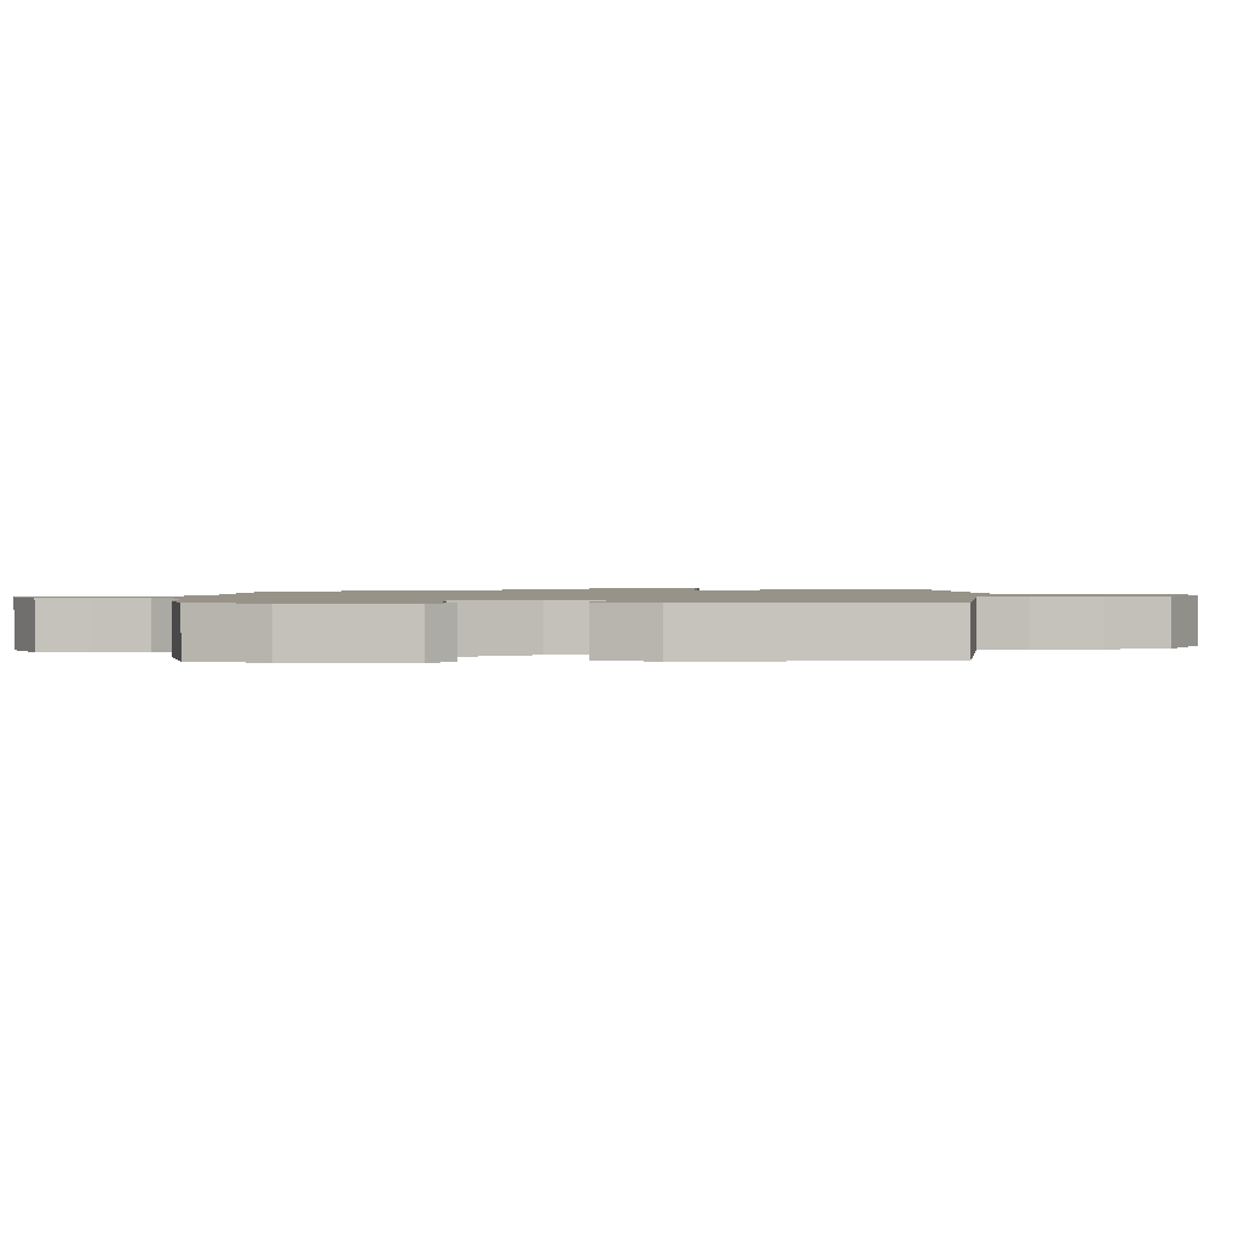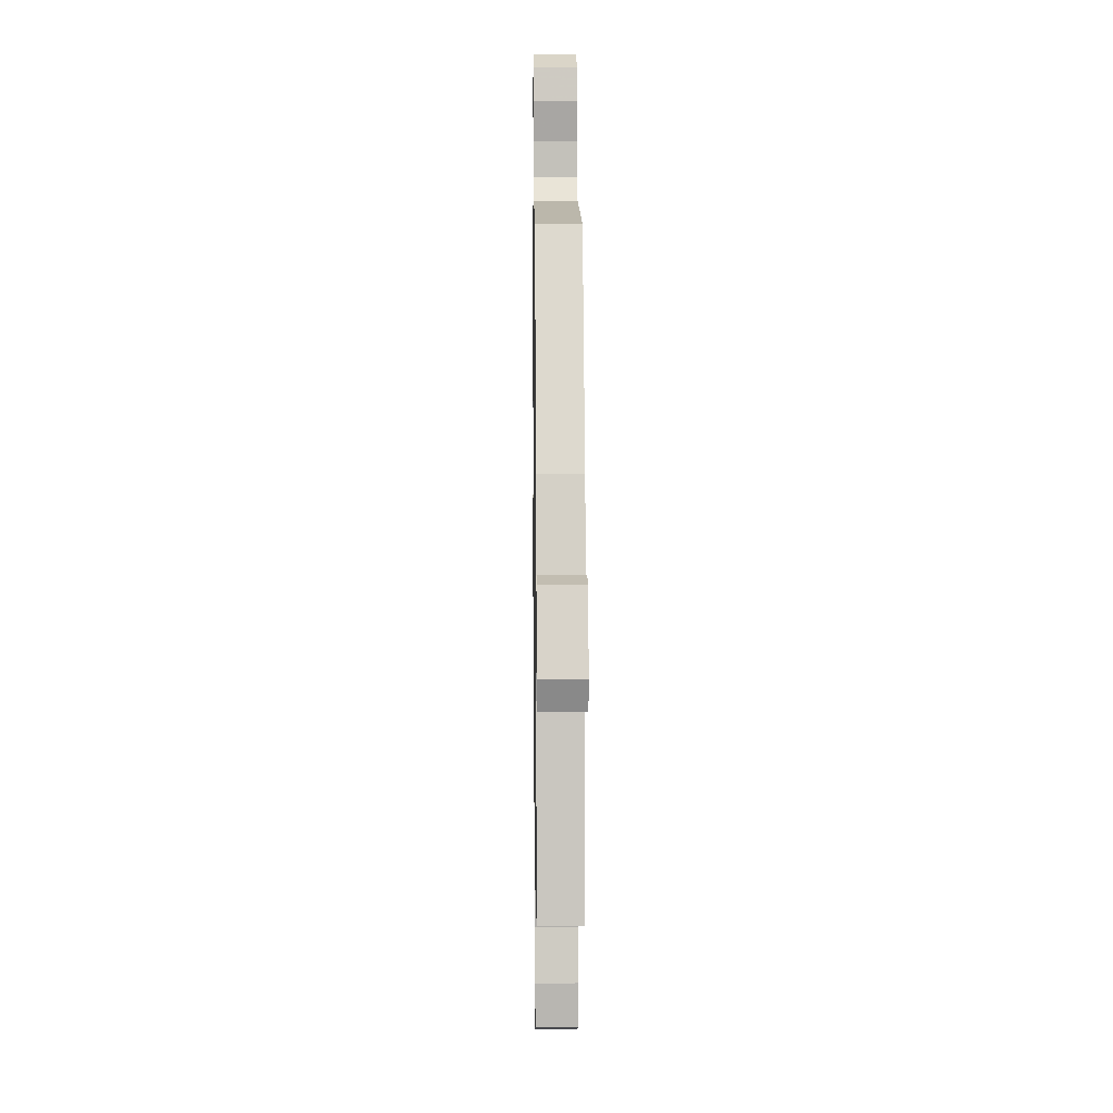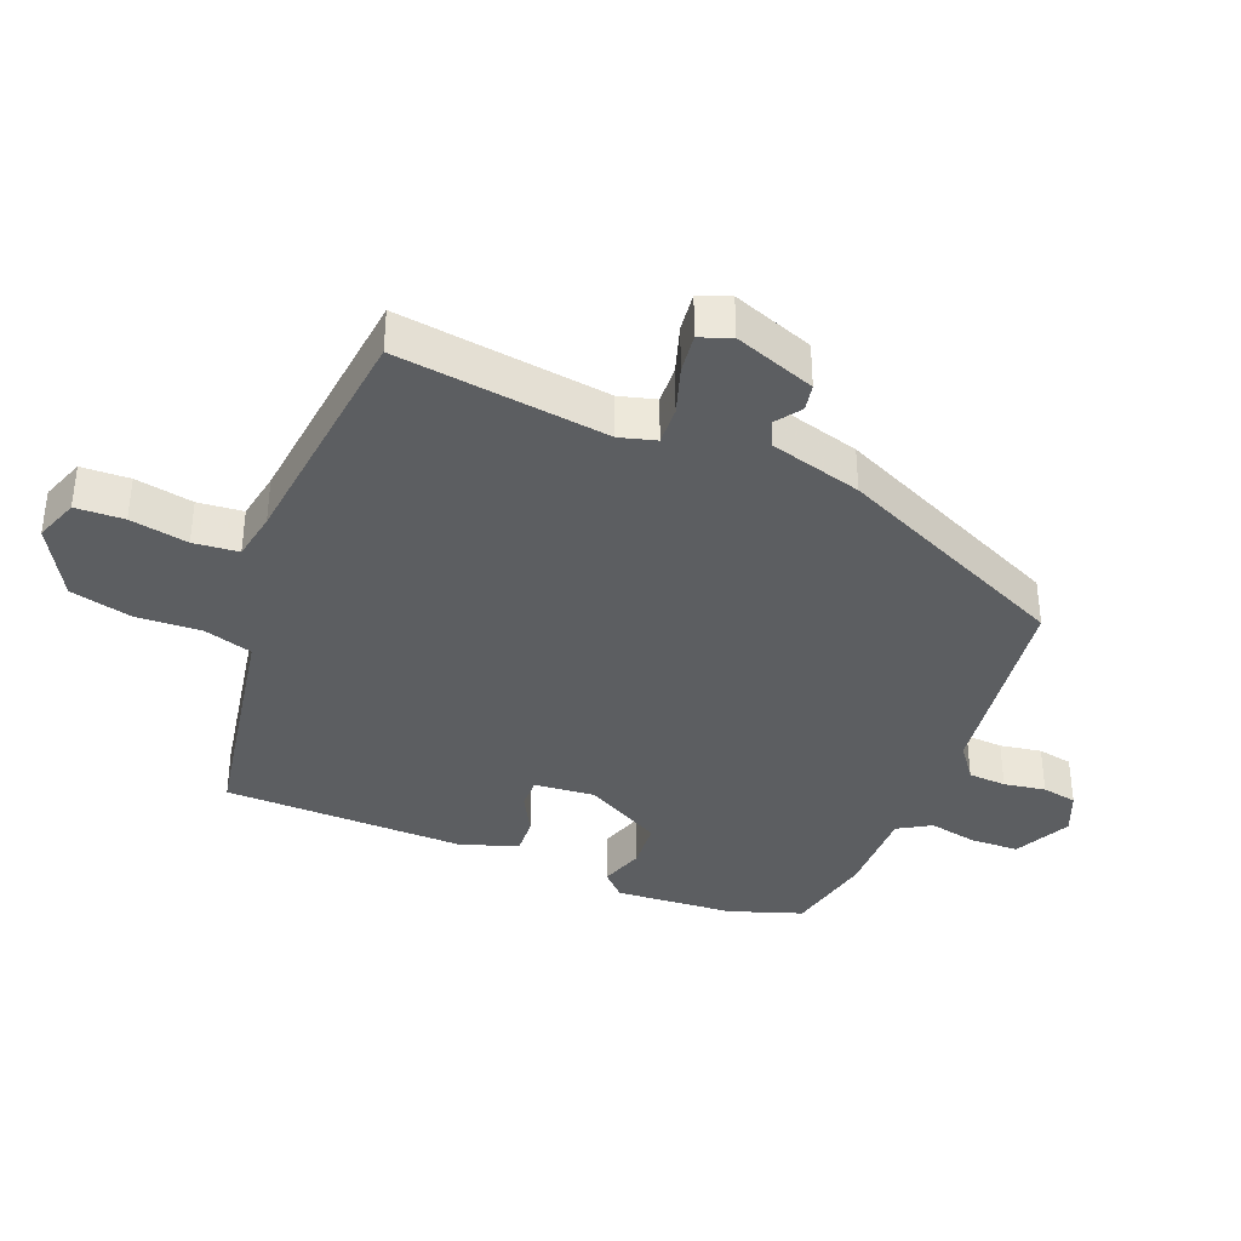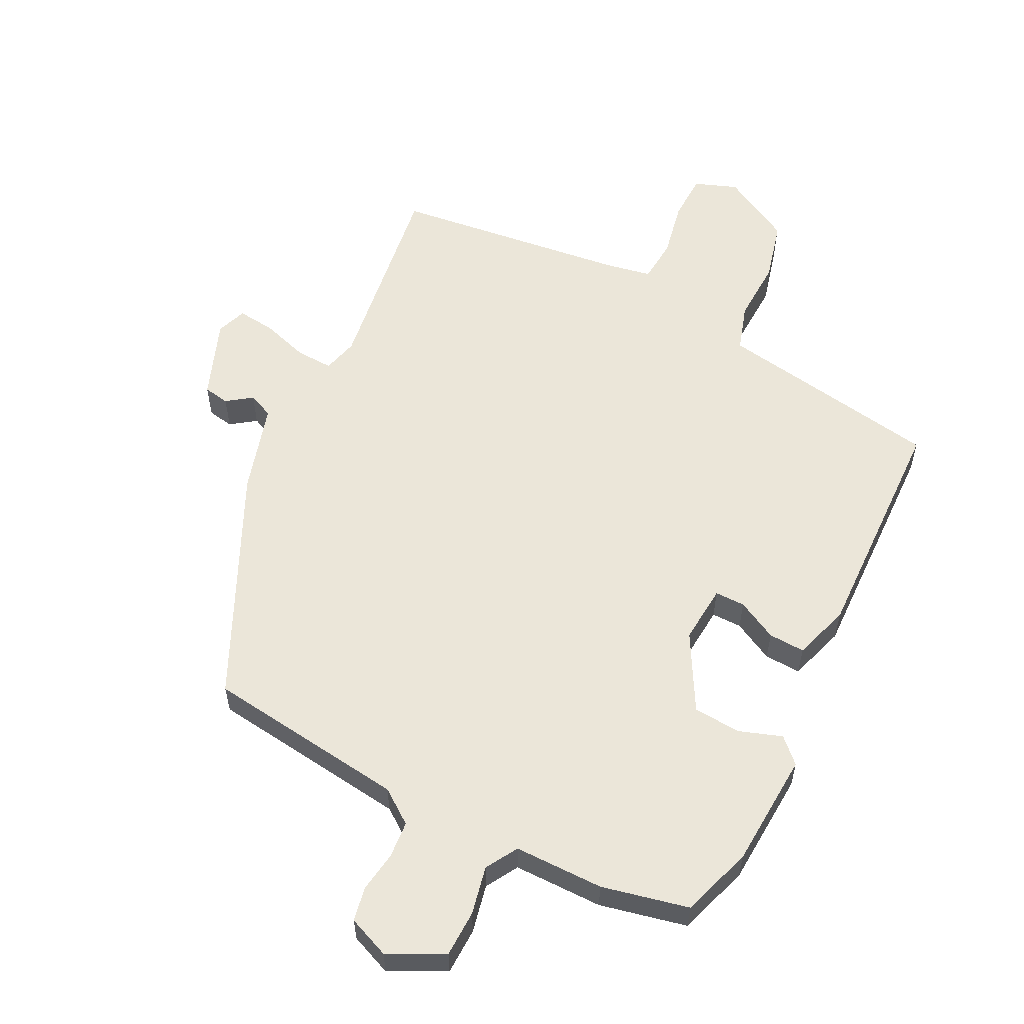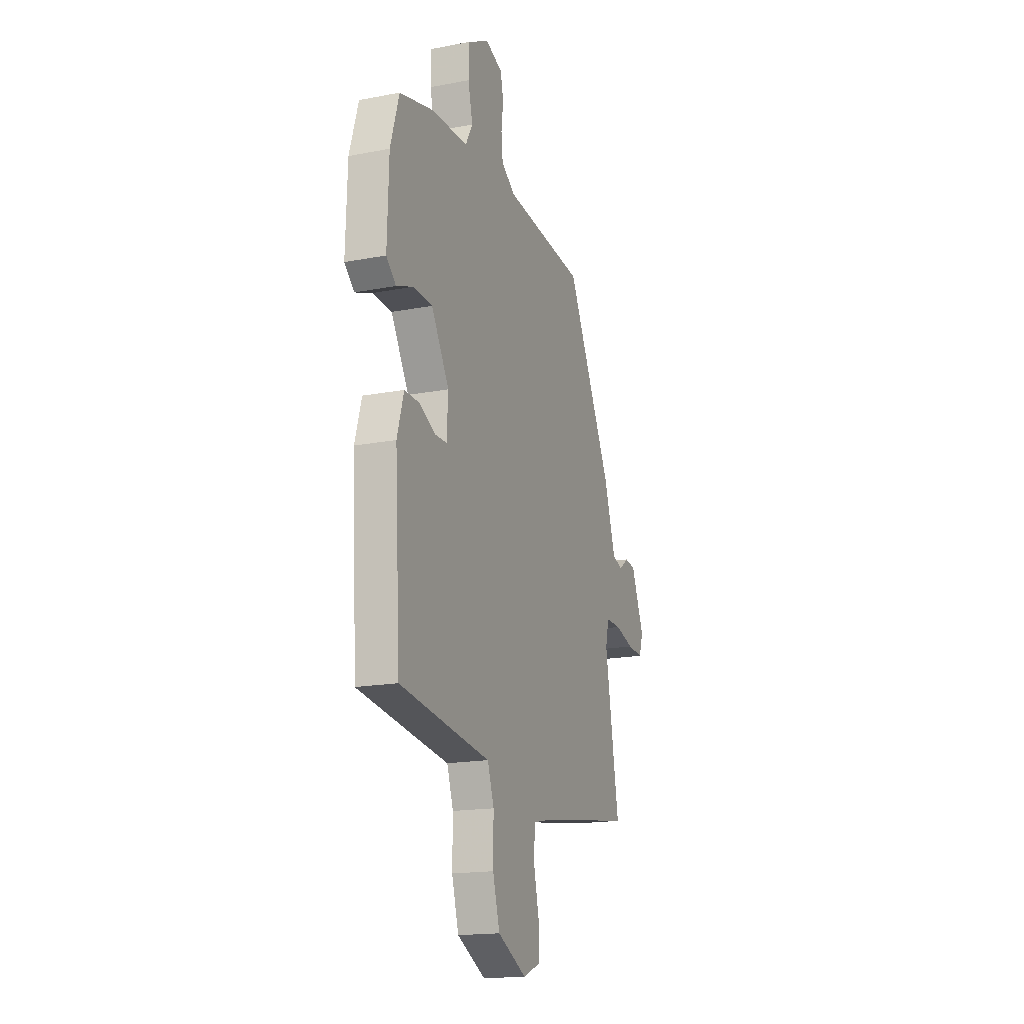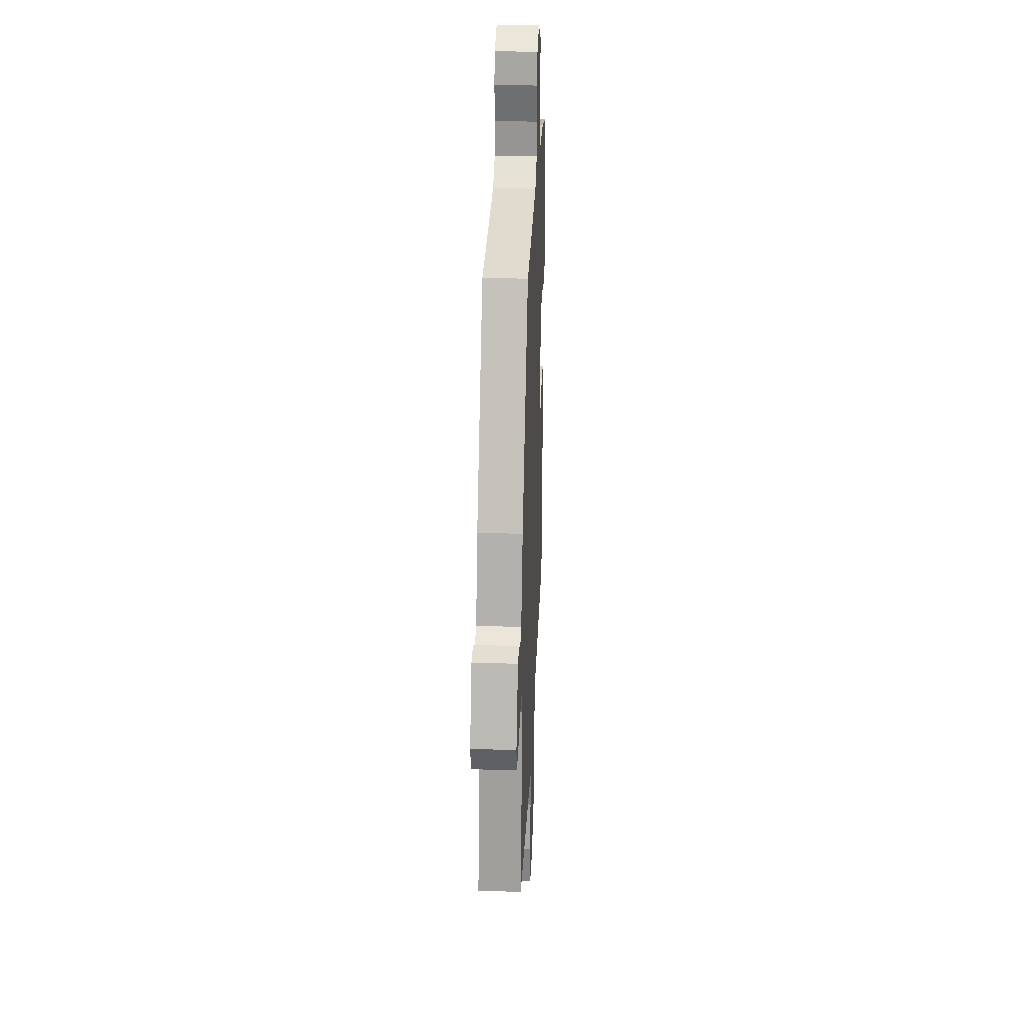
<metadata>
{"format":"obj","ext":"obj","renderer":"f3d","projection":"perspective","resolution":1024,"background":"white","views":[{"elev":1.5,"azim":90.6,"up":"+Y"},{"elev":8.6,"azim":-90.8,"up":"+Z"},{"elev":-37.3,"azim":-109.7,"up":"+Y"},{"elev":57.3,"azim":28.3,"up":"+Y"},{"elev":-17.3,"azim":111.0,"up":"+Z"},{"elev":28.1,"azim":-87.4,"up":"+Z"}]}
</metadata>
<code>
v -0.539 0.07 -0.49
v -0.485 0.07 -0.171
v -0.498 0.07 -0.115
v -0.557 0.07 -0.116
v -0.631 0.07 -0.137
v -0.691 0.07 -0.142
v -0.707 0.07 -0.094
v -0.657 0.07 0.028
v -0.616 0.07 0.034
v -0.578 0.07 0.005
v -0.538 0.07 0.021
v -0.493 0.07 0.161
v -0.317 0.07 0.511
v -0.001 0.07 0.542
v 0.053 0.07 0.579
v 0.059 0.07 0.637
v 0.051 0.07 0.701
v 0.063 0.07 0.754
v 0.129 0.07 0.779
v 0.214 0.07 0.733
v 0.214 0.07 0.66
v 0.196 0.07 0.585
v 0.224 0.07 0.534
v 0.364 0.07 0.53
v 0.499 0.07 0.496
v 0.533 0.07 0.383
v 0.539 0.07 0.202
v 0.501 0.07 0.167
v 0.435 0.07 0.192
v 0.36 0.07 0.189
v 0.291 0.07 0.072
v 0.296 0.07 -0.02
v 0.343 0.07 -0.021
v 0.407 0.07 0.01
v 0.464 0.07 0.011
v 0.49 0.07 -0.078
v 0.469 0.07 -0.446
v 0.224 0.07 -0.48
v 0.114 0.07 -0.495
v 0.089 0.07 -0.568
v 0.09 0.07 -0.668
v 0.063 0.07 -0.762
v -0.049 0.07 -0.819
v -0.115 0.07 -0.792
v -0.115 0.07 -0.718
v -0.095 0.07 -0.63
v -0.099 0.07 -0.561
v -0.173 0.07 -0.545
v -0.539 0 -0.49
v -0.485 0 -0.171
v -0.498 0 -0.115
v -0.557 0 -0.116
v -0.631 0 -0.137
v -0.691 0 -0.142
v -0.707 0 -0.094
v -0.657 0 0.028
v -0.616 0 0.034
v -0.578 0 0.005
v -0.538 0 0.021
v -0.493 0 0.161
v -0.317 0 0.511
v -0.001 0 0.542
v 0.053 0 0.579
v 0.059 0 0.637
v 0.051 0 0.701
v 0.063 0 0.754
v 0.129 0 0.779
v 0.214 0 0.733
v 0.214 0 0.66
v 0.196 0 0.585
v 0.224 0 0.534
v 0.364 0 0.53
v 0.499 0 0.496
v 0.533 0 0.383
v 0.539 0 0.202
v 0.501 0 0.167
v 0.435 0 0.192
v 0.36 0 0.189
v 0.291 0 0.072
v 0.296 0 -0.02
v 0.343 0 -0.021
v 0.407 0 0.01
v 0.464 0 0.011
v 0.49 0 -0.078
v 0.469 0 -0.446
v 0.224 0 -0.48
v 0.114 0 -0.495
v 0.089 0 -0.568
v 0.09 0 -0.668
v 0.063 0 -0.762
v -0.049 0 -0.819
v -0.115 0 -0.792
v -0.115 0 -0.718
v -0.095 0 -0.63
v -0.099 0 -0.561
v -0.173 0 -0.545
f 43 44 45 46
f 43 46 47
f 40 41 42 43
f 39 40 43 47
f 36 37 38 39
f 36 39 47 48
f 33 34 35 36
f 32 33 36 48
f 26 27 28 29
f 26 29 30
f 23 24 25 26
f 23 26 30
f 22 23 30 31
f 20 21 22
f 19 20 22
f 16 17 18 19
f 15 16 19 22
f 14 15 22 31
f 11 12 13 14
f 7 8 9 10
f 7 10 11
f 4 5 6 7
f 3 4 7 11
f 32 48 1 2
f 31 32 2 3
f 3 11 14 31
f 94 93 92 91
f 95 94 91
f 91 90 89 88
f 95 91 88 87
f 87 86 85 84
f 96 95 87 84
f 84 83 82 81
f 96 84 81 80
f 77 76 75 74
f 78 77 74
f 74 73 72 71
f 78 74 71
f 79 78 71 70
f 70 69 68
f 70 68 67
f 67 66 65 64
f 70 67 64 63
f 79 70 63 62
f 62 61 60 59
f 58 57 56 55
f 59 58 55
f 55 54 53 52
f 59 55 52 51
f 50 49 96 80
f 51 50 80 79
f 79 62 59 51
f 1 49 50 2
f 2 50 51 3
f 3 51 52 4
f 4 52 53 5
f 5 53 54 6
f 6 54 55 7
f 7 55 56 8
f 8 56 57 9
f 9 57 58 10
f 10 58 59 11
f 11 59 60 12
f 12 60 61 13
f 13 61 62 14
f 14 62 63 15
f 15 63 64 16
f 16 64 65 17
f 17 65 66 18
f 18 66 67 19
f 19 67 68 20
f 20 68 69 21
f 21 69 70 22
f 22 70 71 23
f 23 71 72 24
f 24 72 73 25
f 25 73 74 26
f 26 74 75 27
f 27 75 76 28
f 28 76 77 29
f 29 77 78 30
f 30 78 79 31
f 31 79 80 32
f 32 80 81 33
f 33 81 82 34
f 34 82 83 35
f 35 83 84 36
f 36 84 85 37
f 37 85 86 38
f 38 86 87 39
f 39 87 88 40
f 40 88 89 41
f 41 89 90 42
f 42 90 91 43
f 43 91 92 44
f 44 92 93 45
f 45 93 94 46
f 46 94 95 47
f 47 95 96 48
f 48 96 49 1

</code>
